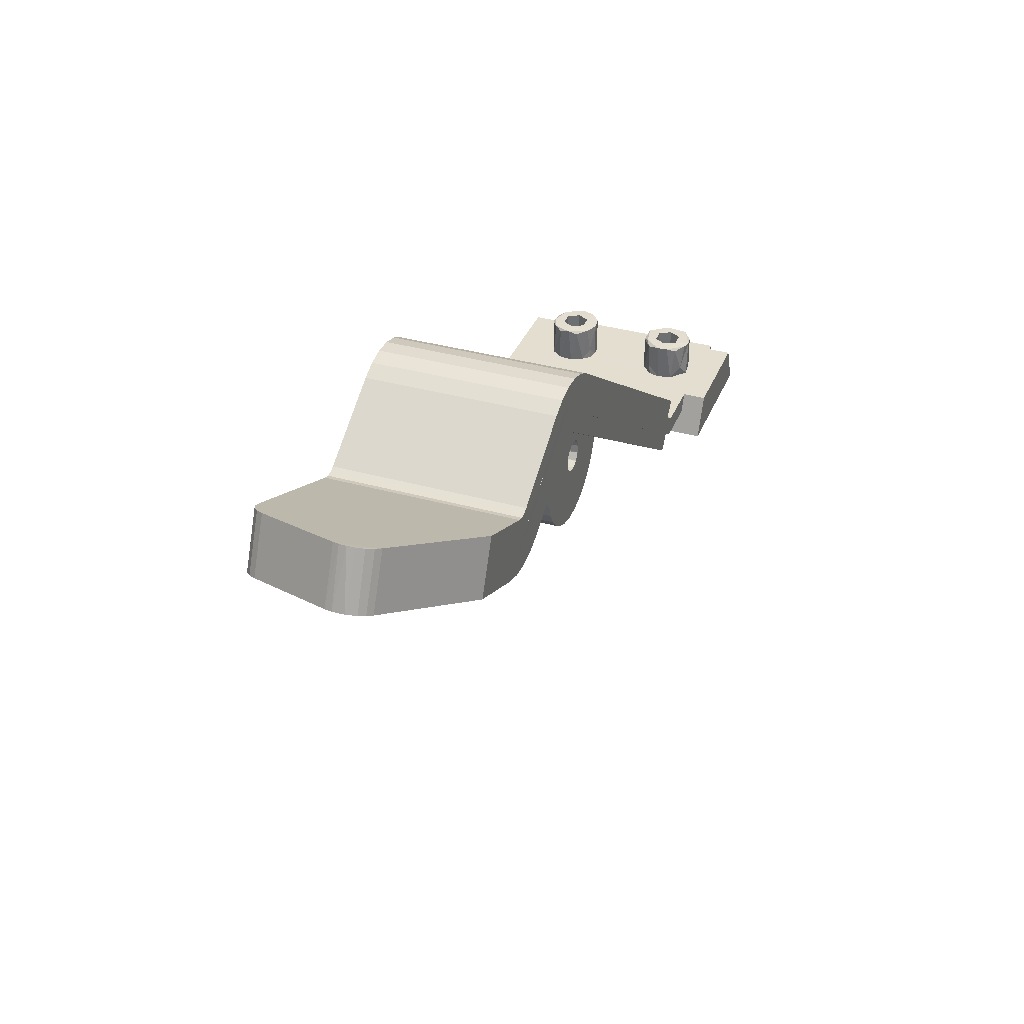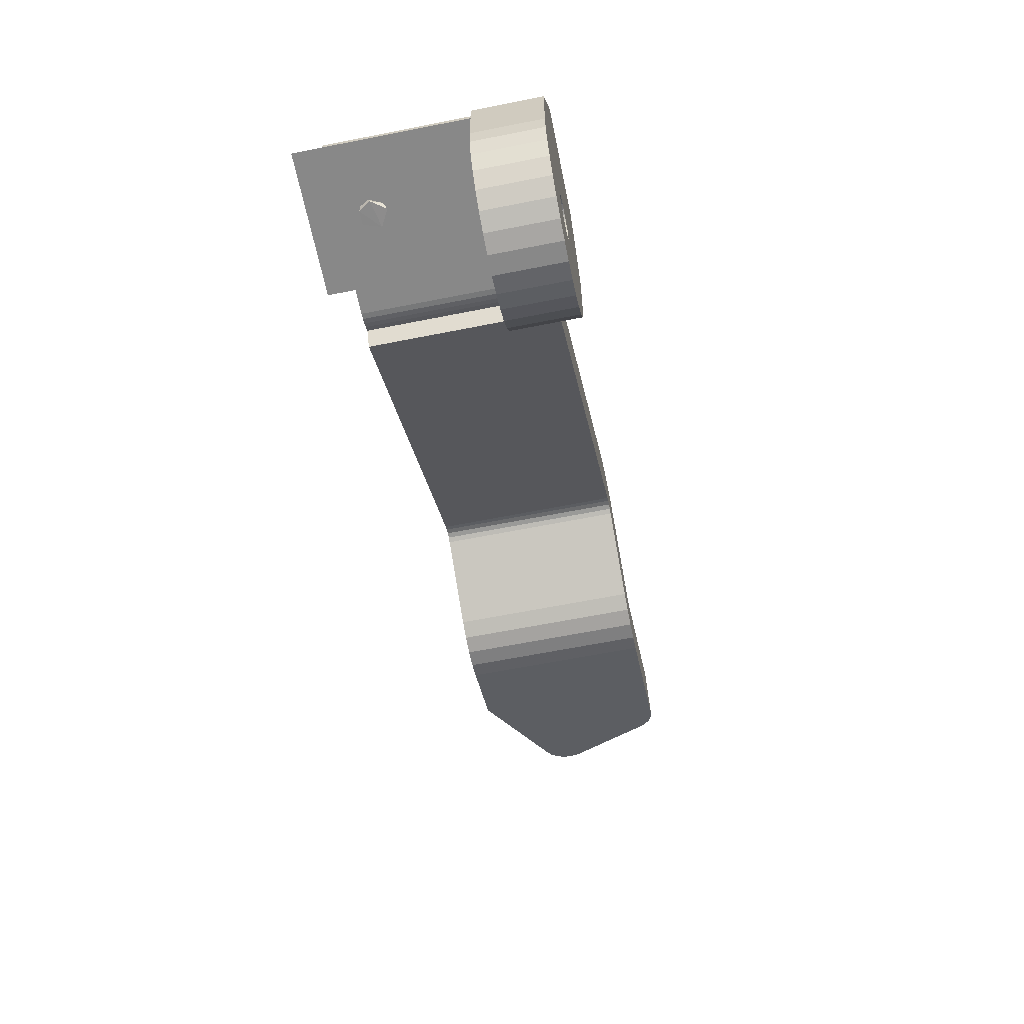
<metadata>
{"format":"obj","ext":"obj","renderer":"f3d","projection":"perspective","resolution":1024,"background":"white","views":[{"elev":35.9,"azim":-69.7,"up":"+Y"},{"elev":-62.9,"azim":101.4,"up":"+Y"}]}
</metadata>
<code>
g IVCON
v -0.001298 0.0115 0.005397
v 0.001537 0.01151 0.006
v 0.000721 0.01151 0.00727
v 0.000418 0.01157 0.004472
v -0.000701 0.01151 0.007222
v 0.00103 0.0121 0.007102
v 0.000928 0.0121 0.004843
v 0.001539 0.0121 0.006194
v -0.00084 0.0121 0.00718
v -0.001262 0.0121 0.00545
v -0.007464 0.0121 0.0125
v -0.007464 0.0121 -0.006
v -0.000485 0.0121 -0.004673
v -0.001546 0.0121 -0.005999
v 0.007594 0.0121 -0.006
v 0.000634 0.0121 -0.004626
v 0.001676 0.0121 -0.005999
v 0.007594 0.0121 0.0125
v 0.000795 0.01151 -0.004711
v 0.00133 0.0115 -0.006
v 0.001315 0.01 -0.006
v 0.009565 0.0075 -0.006
v -0.001226 0.0115 -0.006
v -0.001185 0.01 -0.006
v 0.00155 0.001485 -0.006
v 0.001884 0.00105 -0.006
v 0.009565 0 -0.006
v 0.001115 0.001819 -0.006
v 6.5e-05 0.009249 -0.006
v 0.002157 0.000275 -0.006
v 0.000391 0.002091 -0.006
v 0.009357 -0.001975 -0.006
v 0.002038 -0.000763 -0.006
v 0.008744 -0.003864 -0.006
v -0.000698 0.001973 -0.006
v 0.007751 -0.005584 -0.006
v 0.001392 -0.001648 -0.006
v -0.00142 0.001485 -0.006
v 0.006422 -0.00706 -0.006
v -0.009435 0.0075 -0.006
v -0.001754 0.00105 -0.006
v 0.004815 -0.008227 -0.006
v 0.003001 -0.009035 -0.006
v 0.000391 -0.002091 -0.006
v 0.001058 -0.009448 -0.006
v -0.009435 0 -0.006
v -0.001963 0.000544 -0.006
v -0.002035 0 -0.006
v -0.000928 -0.009448 -0.006
v -0.000698 -0.001973 -0.006
v -0.009227 -0.001975 -0.006
v -0.00187 -0.000856 -0.006
v -0.002871 -0.009035 -0.006
v -0.008614 -0.003864 -0.006
v -0.004685 -0.008227 -0.006
v -0.007621 -0.005584 -0.006
v -0.00142 -0.001485 -0.006
v -0.006292 -0.00706 -0.006
v 0.005708 0.0165 0.0125
v 0.006565 0.0145 0.01
v 0.005708 0.0165 0.01
v 0.009565 0.0075 -0.013
v 0.006565 0.0145 -0.01
v 0.005708 0.0165 -0.01
v 0.005708 0.0165 -0.013
v -0.005578 0.0165 0.0125
v -0.006435 0.0145 0.01
v -0.005578 0.0165 0.01
v -0.009435 0.0075 -0.013
v -0.006435 0.0145 -0.01
v -0.005578 0.0165 -0.013
v -0.005578 0.0165 -0.01
v -0.000859 0.01151 -0.004891
v -0.000706 0.009996 -0.007048
v 0.000312 0.0115 -0.007257
v -0.000872 0.01148 -0.006918
v 0.000931 0.009972 -0.006972
v 0.001076 0.0115 -0.006828
v 0.009565 0 -0.013
v -0.006292 -0.00706 -0.013
v -0.004685 -0.008227 -0.013
v -0.007621 -0.005584 -0.013
v 0.009357 -0.001975 -0.013
v -0.008614 -0.003864 -0.013
v -0.009227 -0.001975 -0.013
v 0.008744 -0.003864 -0.013
v -0.009435 0 -0.013
v 0.007751 -0.005584 -0.013
v 0.006422 -0.00706 -0.013
v 0.004815 -0.008227 -0.013
v 0.003001 -0.009035 -0.013
v 0.001058 -0.009448 -0.013
v -0.000928 -0.009448 -0.013
v -0.002871 -0.009035 -0.013
v -0.001644 0.001248 -0.013
v -0.001963 0.000544 -0.013
v 0.002093 0.000544 -0.013
v 0.002165 0 -0.013
v -0.002027 -0.000275 -0.013
v 0.001884 0.00105 -0.013
v 0.00155 0.001485 -0.013
v 0.001115 0.001819 -0.013
v 0.000609 0.002028 -0.013
v 6.5e-05 0.0021 -0.013
v -0.000478 0.002028 -0.013
v -0.000985 0.001819 -0.013
v 0.002 -0.000856 -0.013
v -0.001644 -0.001248 -0.013
v -0.000791 -0.001935 -0.013
v 6.5e-05 -0.0021 -0.013
v 0.000828 -0.001973 -0.013
v 0.00155 -0.001485 -0.013
v 0.006565 0.0165 0.01
v 0.006565 0.0165 -0.01
v -0.01155 0.01668 0.01
v -0.04628 0.041 0.01
v -0.0127 0.01504 0.01
v -0.05126 0.04188 0.01
v -0.05285 0.0412 0.01
v -0.04954 0.04208 0.009997
v -0.04742 0.03936 0.01
v -0.01126 0.01654 0.01
v -0.01216 0.01474 0.01
v -0.01158 0.01456 0.01
v -0.01098 0.0165 0.01
v -0.01098 0.0145 0.01
v -0.04783 0.04178 0.01
v -0.06378 0.03545 0.01
v -0.07236 0.03904 0.01
v -0.07399 0.03539 0.009997
v -0.06131 0.03602 0.01
v -0.0625 0.03553 0.01
v -0.06666 0.03212 0.009997
v -0.01098 0.0145 -0.01
v -0.04779 0.04176 -0.01
v -0.04791 0.03965 -0.01
v -0.04843 0.03987 -0.01
v -0.04951 0.04208 -0.01
v -0.01098 0.0165 -0.01
v -0.01118 0.01652 -0.01
v -0.05124 0.04188 -0.01
v -0.05285 0.0412 -0.01
v -0.01158 0.01456 -0.01
v -0.01146 0.01662 -0.01
v -0.01216 0.01474 -0.01
v -0.06288 0.03145 -0.01
v -0.06131 0.03602 -0.01
v -0.0127 0.01504 -0.01
v -0.0625 0.03553 -0.01
v -0.01276 0.01753 -0.01
v -0.06378 0.03545 -0.01
v -0.04628 0.041 -0.01
v -0.04742 0.03936 -0.01
v -0.06666 0.03212 -0.01
v -0.06503 0.03578 -0.01
v -0.07906 0.04093 -0.01
v 0.002243 0.0165 0.007734
v 0.001118 0.0165 0.008579
v 0.002814 0.0165 0.006446
v -0.000711 0.0165 0.008772
v 0.002642 0.0165 0.004966
v -0.002428 0.0165 0.007258
v -0.002701 0.0165 0.005731
v -0.002376 0.0165 0.004629
v 0.001191 0.0165 0.003454
v 0.002031 0.0165 0.004062
v 0.001658 0.0165 -0.003712
v 0.002623 0.0165 -0.00492
v 0.000778 0.0165 -0.003331
v 0.002844 0.0165 -0.006242
v 0.001941 0.0165 -0.008191
v 4.9e-05 0.0165 -0.008805
v -0.002684 0.0165 -0.005615
v -0.002478 0.0165 -0.00717
v -0.00159 0.0165 -0.008245
v 6.6e-05 0.0165 0.003237
v -0.001328 0.0165 -0.003571
v -0.001172 0.0165 0.003502
v -0.000294 0.01655 -0.003244
v -0.00211 0.01657 -0.004264
v -0.04843 0.03987 0.009997
v -0.04779 0.04176 0.009997
v -0.01276 0.01753 0.009997
v -0.06503 0.03578 0.009997
v -0.01161 0.01916 -0.01
v -0.01276 0.01752 -0.01
v -0.01161 0.01916 0.009997
v -0.04791 0.03965 0.009997
v -0.04743 0.03936 -0.01
v -0.04743 0.03936 0.009997
v -0.07947 0.04002 -0.01
v -0.08105 0.03853 -0.009882
v -0.08277 0.03929 -0.008271
v -0.08033 0.04478 -0.008271
v -0.07991 0.04459 -0.00898
v -0.07784 0.04367 -0.01
v -0.06379 0.03545 -0.01
v -0.05125 0.04189 0.009997
v -0.05286 0.0412 0.009997
v -0.05127 0.04188 -0.01
v -0.05286 0.0412 -0.01
v -0.04951 0.04208 0.009997
v -0.04954 0.04208 -0.01
v -0.04783 0.04178 -0.01
v -0.001536 0.01708 0.005859
v -0.001456 0.01465 0.006372
v -0.001278 0.01495 0.00515
v 6.7e-05 0.01707 0.004455
v -0.000586 0.01554 0.004584
v 0.000495 0.01486 0.004493
v 6.5e-05 0.0175 0.00875
v -0.000195 0.02048 0.008753
v -0.001572 0.01764 0.008241
v 0.002634 0.01997 0.004943
v -0.002196 0.01756 0.004384
v -0.001457 0.01715 -0.005761
v -0.001486 0.01468 -0.005869
v -0.001365 0.01503 -0.006695
v -0.000691 0.0175 -0.008644
v 0.000159 0.01739 -0.008799
v 6e-05 0.01635 -0.007545
v -0.001303 0.0175 -0.003614
v 0.002641 0.02009 -0.00704
v 0.001843 0.01753 -0.00813
v 0.002809 0.02045 -0.005599
v -0.002674 0.02047 -0.006001
v 0.002234 0.0175 -0.004261
v -0.06288 0.03145 0.009997
v -0.06481 0.03155 0.009997
v -0.05922 0.03261 0.009997
v -0.06098 0.03181 0.009997
v -0.05077 0.03779 0.009997
v -0.05024 0.03802 0.009997
v -0.04858 0.03772 0.009997
v -0.04909 0.03798 0.009997
v -0.04966 0.03808 0.009997
v -0.04514 0.04264 0.009997
v -0.05222 0.04368 0.009997
v -0.05391 0.04291 0.009997
v -0.05041 0.04405 0.009997
v -0.04677 0.04352 0.009997
v -0.04856 0.044 0.009997
v -0.0625 0.03553 0.009997
v -0.06131 0.03602 -0.01
v -0.06131 0.03602 0.009997
v -0.0625 0.03553 -0.01
v -0.06379 0.03545 0.009997
v -0.06422 0.0376 0.009997
v -0.07155 0.04087 0.009997
v -0.08267 0.04582 0.004322
v -0.08511 0.04034 0.004322
v -0.04514 0.04264 -0.01
v -0.05024 0.03802 -0.01
v -0.05077 0.03779 -0.01
v -0.04858 0.03772 -0.01
v -0.04909 0.03798 -0.01
v -0.04966 0.03808 -0.01
v -0.01328 0.01545 -0.01
v -0.01328 0.01545 0.009997
v -0.05922 0.03261 -0.01
v -0.06098 0.03181 -0.01
v -0.06481 0.03155 -0.01
v -0.08028 0.03819 -0.01
v -0.07932 0.04433 -0.009532
v -0.08176 0.03884 -0.009533
v -0.08234 0.03911 -0.008981
v -0.08643 0.04093 0.000335
v -0.08399 0.04641 0.000335
v -0.07861 0.04401 -0.009883
v -0.06422 0.0376 -0.01
v -0.04677 0.04352 -0.01
v -0.04856 0.044 -0.01
v -0.05041 0.04405 -0.01
v -0.05222 0.04368 -0.01
v -0.05391 0.04291 -0.01
v 0.000389 0.01509 0.007537
v -0.000132 0.01584 0.007528
v -0.000973 0.01492 0.007221
v -0.001017 0.01736 0.007139
v 9.8e-05 0.01534 -0.004361
v 0.000262 0.0145 -0.004506
v -0.00048 0.01507 -0.004553
v 0.001566 0.01449 -0.00538
v 0.001607 0.01559 -0.006195
v 0.00155 0.01573 -0.00543
v 0.001349 0.01512 -0.006989
v 0.000794 0.01565 -0.007396
v 0.001272 0.01521 -0.006925
v 0.000961 0.01582 -0.004731
v -0.001177 0.01468 -0.005073
v -0.001028 0.01705 -0.00484
v -0.01442 0.01381 0.009997
v -0.06236 0.03773 0.009997
v -0.0636 0.03744 0.009997
v -0.06295 0.03748 0.009997
v -0.0636 0.03744 -0.01
v -0.06295 0.03748 -0.01
v -0.06236 0.03773 -0.01
v -0.08381 0.04631 0.003251
v -0.08327 0.04609 0.003901
v -0.08413 0.04646 0.002504
v -0.08425 0.04652 0.001721
v -0.0842 0.0465 0.000973
v -0.08665 0.04102 0.001114
v -0.08664 0.04102 0.002318
v -0.08619 0.04082 0.003324
v -0.08571 0.04061 0.003901
v -0.01442 0.01381 -0.01
v 0.001183 0.02021 0.008535
v 0.002311 0.02047 0.007606
v 0.001072 0.02047 0.003428
v -0.000659 0.0202 0.003298
v 0.00201 0.0202 0.004055
v 0.00282 0.02018 0.006302
v -0.002098 0.02017 0.004267
v -0.0011 0.02044 0.0085
v -0.00217 0.02019 0.007638
v -0.002587 0.02048 0.006677
v -0.00266 0.02047 0.005559
v 0.001169 0.02045 -0.003469
v 0.002302 0.02048 -0.004378
v -0.000311 0.02047 -0.003254
v 0.001398 0.02019 -0.008473
v -0.000659 0.02024 -0.008701
v -0.00169 0.02047 -0.003869
v -0.002518 0.02019 -0.004996
v -0.002472 0.02017 -0.007115
v -0.001887 0.02047 -0.007918
v 0.002496 0.0205 0.005349
v -0.001193 0.0205 0.00382
v -0.000265 0.0205 -0.008507
v 0.001845 0.0205 -0.00778
v -0.000657 0.0205 0.00475
v -0.001378 0.0205 0.006
v 0.000787 0.0205 0.00725
v -0.000657 0.0205 0.00725
v 0.000787 0.0205 0.00475
v 0.001508 0.0205 0.006
v -0.000657 0.0205 -0.00725
v -0.001378 0.0205 -0.006
v 0.000787 0.0205 -0.00475
v -0.000657 0.0205 -0.00475
v 0.000787 0.0205 -0.00725
v 0.001508 0.0205 -0.006
v 0.000787 0.019 0.00725
v 0.001508 0.019 0.006
v 0.000787 0.019 0.00475
v -0.000657 0.019 0.00475
v -0.001378 0.019 0.006
v -0.000657 0.019 0.00725
v 0.000787 0.019 -0.00475
v 0.001508 0.019 -0.006
v 0.000787 0.019 -0.00725
v -0.000657 0.019 -0.00725
v -0.001378 0.019 -0.006
v -0.000657 0.019 -0.00475
f 1 2 3
f 1 4 2
f 1 3 5
f 5 3 6
f 2 4 7
f 2 7 8
f 2 8 6
f 3 2 6
f 9 5 6
f 1 5 9
f 1 9 10
f 1 10 4
f 11 9 6
f 9 11 10
f 10 11 12
f 13 12 14
f 8 7 15
f 16 17 15
f 18 8 15
f 16 15 7
f 4 10 7
f 11 6 18
f 13 16 7
f 18 6 8
f 10 12 7
f 12 13 7
f 19 20 17
f 19 17 16
f 19 16 13
f 20 15 17
f 21 22 15
f 21 15 20
f 12 23 14
f 12 24 23
f 25 22 21
f 26 27 22
f 26 22 25
f 28 21 29
f 28 25 21
f 30 27 26
f 31 28 29
f 30 32 27
f 33 34 32
f 33 32 30
f 35 31 29
f 33 36 34
f 35 29 24
f 37 36 33
f 38 35 24
f 39 36 37
f 40 38 24
f 40 41 38
f 40 24 12
f 42 39 37
f 43 42 37
f 43 37 44
f 45 43 44
f 46 41 40
f 46 47 41
f 46 48 47
f 49 45 44
f 49 44 50
f 51 48 46
f 51 52 48
f 53 49 50
f 54 52 51
f 55 53 50
f 56 52 54
f 56 57 52
f 58 50 57
f 58 57 56
f 58 55 50
f 59 18 60
f 59 60 61
f 15 22 62
f 15 62 63
f 64 63 65
f 63 62 65
f 15 63 60
f 18 15 60
f 11 18 59
f 66 11 59
f 67 11 66
f 68 67 66
f 69 40 12
f 70 69 12
f 71 70 72
f 71 69 70
f 67 70 12
f 67 12 11
f 73 19 13
f 14 73 13
f 23 73 14
f 74 75 76
f 74 76 24
f 24 76 23
f 29 77 74
f 29 21 77
f 24 29 74
f 77 21 78
f 21 20 78
f 77 78 75
f 77 75 74
f 22 27 79
f 62 22 79
f 80 81 58
f 56 80 58
f 32 79 27
f 82 80 56
f 54 82 56
f 83 79 32
f 84 82 54
f 51 84 54
f 34 83 32
f 85 84 51
f 86 83 34
f 46 85 51
f 36 86 34
f 87 85 46
f 88 86 36
f 39 88 36
f 89 88 39
f 42 89 39
f 90 89 42
f 43 90 42
f 91 90 43
f 45 91 43
f 92 91 45
f 49 92 45
f 93 92 49
f 53 93 49
f 94 93 53
f 55 94 53
f 81 94 55
f 58 81 55
f 40 69 87
f 40 87 46
f 95 38 41
f 96 95 47
f 95 41 47
f 97 98 30
f 99 96 48
f 96 47 48
f 100 97 26
f 97 30 26
f 101 100 25
f 100 26 25
f 102 101 28
f 101 25 28
f 103 102 31
f 102 28 31
f 104 103 31
f 105 104 35
f 104 31 35
f 106 105 35
f 95 106 38
f 106 35 38
f 107 33 98
f 98 33 30
f 99 48 52
f 99 52 108
f 108 52 57
f 108 57 109
f 109 57 50
f 109 50 110
f 110 50 44
f 110 44 111
f 111 44 37
f 111 37 112
f 112 37 107
f 107 37 33
f 113 60 114
f 60 63 114
f 114 63 64
f 113 61 60
f 64 65 71
f 64 71 72
f 66 59 61
f 68 66 61
f 111 89 90
f 111 90 91
f 110 111 92
f 107 88 112
f 111 91 92
f 112 88 89
f 96 99 87
f 95 96 87
f 69 95 87
f 110 92 93
f 109 110 93
f 62 79 100
f 112 89 111
f 101 62 100
f 87 99 85
f 109 93 94
f 100 79 97
f 85 99 84
f 99 108 84
f 109 94 81
f 84 108 82
f 79 83 98
f 108 109 80
f 109 81 80
f 97 79 98
f 82 108 80
f 69 71 103
f 65 62 103
f 71 65 103
f 106 95 103
f 105 106 103
f 83 86 107
f 62 101 103
f 98 83 107
f 95 69 103
f 86 88 107
f 115 116 117
f 118 119 120
f 116 121 117
f 122 115 123
f 115 117 123
f 122 123 124
f 125 122 126
f 116 127 121
f 122 124 126
f 127 120 121
f 68 125 67
f 125 126 67
f 128 129 130
f 131 132 133
f 119 131 133
f 132 128 133
f 128 130 133
f 134 67 126
f 134 70 67
f 135 136 137
f 135 137 138
f 72 70 139
f 140 139 134
f 139 70 134
f 141 138 142
f 140 134 143
f 144 140 145
f 140 143 145
f 142 146 147
f 144 145 148
f 147 146 149
f 150 144 148
f 149 146 151
f 152 150 153
f 151 146 154
f 150 148 153
f 155 151 154
f 135 152 136
f 152 153 136
f 155 154 156
f 75 20 19
f 75 73 23
f 75 19 73
f 61 157 158
f 157 61 159
f 61 113 159
f 61 158 160
f 159 113 161
f 160 162 68
f 61 160 68
f 68 162 163
f 68 163 125
f 163 164 125
f 165 166 167
f 166 161 168
f 167 166 168
f 165 167 169
f 168 161 114
f 170 168 114
f 161 113 114
f 170 114 64
f 170 64 171
f 171 64 172
f 173 174 72
f 174 175 72
f 175 172 72
f 173 72 139
f 172 64 72
f 176 165 177
f 164 178 177
f 125 164 177
f 178 176 177
f 165 169 177
f 169 179 177
f 180 173 177
f 139 125 177
f 173 139 177
f 120 119 133
f 136 153 121
f 137 136 181
f 136 121 181
f 181 121 120
f 117 121 153
f 148 117 153
f 123 117 148
f 123 148 145
f 124 145 143
f 124 123 145
f 126 143 134
f 126 124 143
f 144 115 122
f 144 122 140
f 140 122 139
f 139 122 125
f 182 116 183
f 150 183 144
f 183 115 144
f 183 116 115
f 127 182 135
f 138 127 135
f 120 127 138
f 141 120 138
f 118 120 141
f 142 118 141
f 119 118 142
f 147 131 119
f 142 147 119
f 131 147 149
f 132 131 149
f 128 132 151
f 132 149 151
f 128 184 129
f 129 184 130
f 184 128 151
f 184 151 155
f 187 183 150
f 187 150 185
f 137 181 188
f 189 188 190
f 189 137 188
f 189 138 137
f 138 146 142
f 191 192 156
f 154 191 156
f 193 194 195
f 156 192 196
f 156 196 155
f 155 196 197
f 198 199 200
f 199 201 200
f 202 198 203
f 198 200 203
f 182 202 204
f 202 203 204
f 182 204 135
f 150 152 186
f 152 204 186
f 205 206 207
f 208 209 210
f 160 158 211
f 160 211 212
f 160 212 213
f 162 160 213
f 161 166 214
f 159 161 214
f 215 164 163
f 178 164 215
f 216 217 218
f 172 219 220
f 172 220 221
f 172 221 220
f 171 172 220
f 172 175 219
f 177 179 222
f 223 171 224
f 180 177 222
f 170 171 223
f 168 170 225
f 174 173 226
f 227 168 225
f 167 168 227
f 228 133 229
f 230 133 231
f 231 133 228
f 120 133 230
f 120 230 232
f 120 232 233
f 188 234 190
f 188 235 234
f 236 188 181
f 236 181 120
f 236 120 233
f 236 235 188
f 187 182 183
f 187 237 182
f 238 199 198
f 238 239 199
f 240 198 202
f 240 238 198
f 241 182 237
f 242 182 241
f 202 242 240
f 202 182 242
f 243 244 245
f 246 244 243
f 247 246 243
f 197 246 247
f 155 247 184
f 155 197 247
f 248 130 184
f 248 249 130
f 249 250 251
f 249 251 130
f 187 252 237
f 185 252 187
f 204 185 186
f 252 185 204
f 138 253 254
f 189 255 256
f 189 256 257
f 189 257 253
f 189 253 138
f 258 189 190
f 258 190 259
f 260 138 254
f 146 138 260
f 146 260 261
f 154 146 262
f 192 191 263
f 264 192 265
f 266 264 265
f 195 264 266
f 193 195 266
f 191 154 263
f 267 268 194
f 267 194 193
f 269 196 192
f 264 269 192
f 196 270 197
f 199 245 244
f 199 244 201
f 271 252 204
f 272 271 204
f 200 273 203
f 274 273 200
f 201 274 200
f 275 274 201
f 273 204 203
f 273 272 204
f 276 277 278
f 205 278 206
f 277 276 278
f 277 278 279
f 279 278 205
f 209 205 207
f 280 281 282
f 283 284 285
f 286 287 288
f 289 281 280
f 289 283 285
f 284 286 288
f 216 290 217
f 285 284 283
f 285 283 289
f 280 282 291
f 291 282 290
f 291 290 216
f 171 220 224
f 282 280 291
f 287 286 288
f 288 286 284
f 280 282 289
f 231 260 230
f 261 260 231
f 228 261 231
f 146 261 228
f 229 146 228
f 262 146 229
f 133 262 229
f 154 262 133
f 232 230 260
f 232 260 254
f 292 190 234
f 259 190 292
f 232 254 233
f 233 254 253
f 233 253 236
f 236 253 257
f 236 257 235
f 235 257 256
f 235 256 234
f 234 256 255
f 239 245 199
f 239 293 245
f 274 275 239
f 274 239 238
f 273 238 240
f 273 274 238
f 242 273 240
f 272 273 242
f 241 272 242
f 271 272 241
f 237 271 241
f 252 271 237
f 294 184 247
f 294 248 184
f 295 245 293
f 295 247 243
f 295 243 245
f 295 294 247
f 270 296 197
f 297 298 244
f 297 244 246
f 297 246 197
f 297 197 296
f 250 299 300
f 301 299 250
f 302 301 250
f 303 302 250
f 268 303 250
f 264 195 194
f 269 264 194
f 196 269 194
f 268 248 270
f 268 249 248
f 268 270 196
f 268 250 249
f 268 196 194
f 304 303 267
f 305 302 304
f 301 302 305
f 299 301 305
f 306 299 305
f 307 299 306
f 307 306 251
f 251 306 305
f 251 305 304
f 251 304 267
f 193 266 192
f 266 265 192
f 193 192 263
f 154 133 130
f 263 154 130
f 267 193 130
f 251 267 130
f 193 263 130
f 303 268 267
f 302 303 304
f 300 299 307
f 251 300 307
f 250 300 251
f 189 308 255
f 189 258 308
f 308 259 292
f 258 259 308
f 244 275 201
f 298 275 244
f 210 209 208
f 278 277 279
f 206 278 279
f 205 206 279
f 207 206 205
f 209 207 205
f 309 157 310
f 158 157 309
f 212 158 309
f 211 158 212
f 311 176 312
f 165 176 311
f 313 165 311
f 166 165 313
f 214 166 313
f 159 214 314
f 310 159 314
f 157 159 310
f 178 215 315
f 176 178 312
f 213 212 316
f 213 316 317
f 162 213 317
f 162 317 318
f 163 318 319
f 163 162 318
f 215 319 315
f 215 163 319
f 178 315 312
f 282 281 289
f 290 282 291
f 216 290 291
f 217 290 216
f 218 217 216
f 320 227 321
f 167 227 320
f 169 167 320
f 322 169 320
f 179 169 322
f 323 220 324
f 224 220 323
f 223 224 323
f 170 223 225
f 227 225 321
f 219 175 324
f 220 219 324
f 222 322 325
f 222 179 322
f 180 222 325
f 180 325 326
f 173 180 326
f 226 173 326
f 174 226 327
f 175 327 328
f 175 174 327
f 175 328 324
f 234 255 308
f 292 234 308
f 275 293 239
f 275 298 293
f 293 298 297
f 295 293 297
f 294 295 296
f 295 297 296
f 248 294 270
f 294 296 270
f 329 313 311
f 214 313 329
f 314 214 329
f 314 329 310
f 309 310 212
f 312 330 311
f 317 316 318
f 330 315 319
f 312 315 330
f 323 324 331
f 332 323 331
f 223 323 332
f 223 332 225
f 326 325 226
f 327 226 328
f 324 328 331
f 333 319 334
f 335 336 212
f 334 319 318
f 329 311 337
f 212 336 316
f 336 334 318
f 336 318 316
f 310 329 338
f 329 337 338
f 311 330 333
f 337 311 333
f 310 338 335
f 310 335 212
f 333 330 319
f 339 328 340
f 340 328 226
f 341 342 322
f 320 341 322
f 332 331 343
f 342 340 325
f 340 226 325
f 322 342 325
f 321 225 344
f 225 332 344
f 332 343 344
f 343 331 339
f 339 331 328
f 321 344 341
f 321 341 320
f 345 335 338
f 346 345 338
f 346 338 337
f 347 346 337
f 348 347 337
f 348 337 333
f 348 333 334
f 349 348 334
f 349 334 336
f 350 349 336
f 345 350 336
f 345 336 335
f 351 341 344
f 352 351 344
f 352 344 343
f 353 352 343
f 354 353 343
f 354 343 339
f 354 339 340
f 355 354 340
f 355 340 342
f 356 355 342
f 351 356 342
f 351 342 341
f 346 350 345
f 346 349 350
f 346 348 349
f 346 347 348
f 352 356 351
f 352 355 356
f 352 354 355
f 352 353 354

</code>
